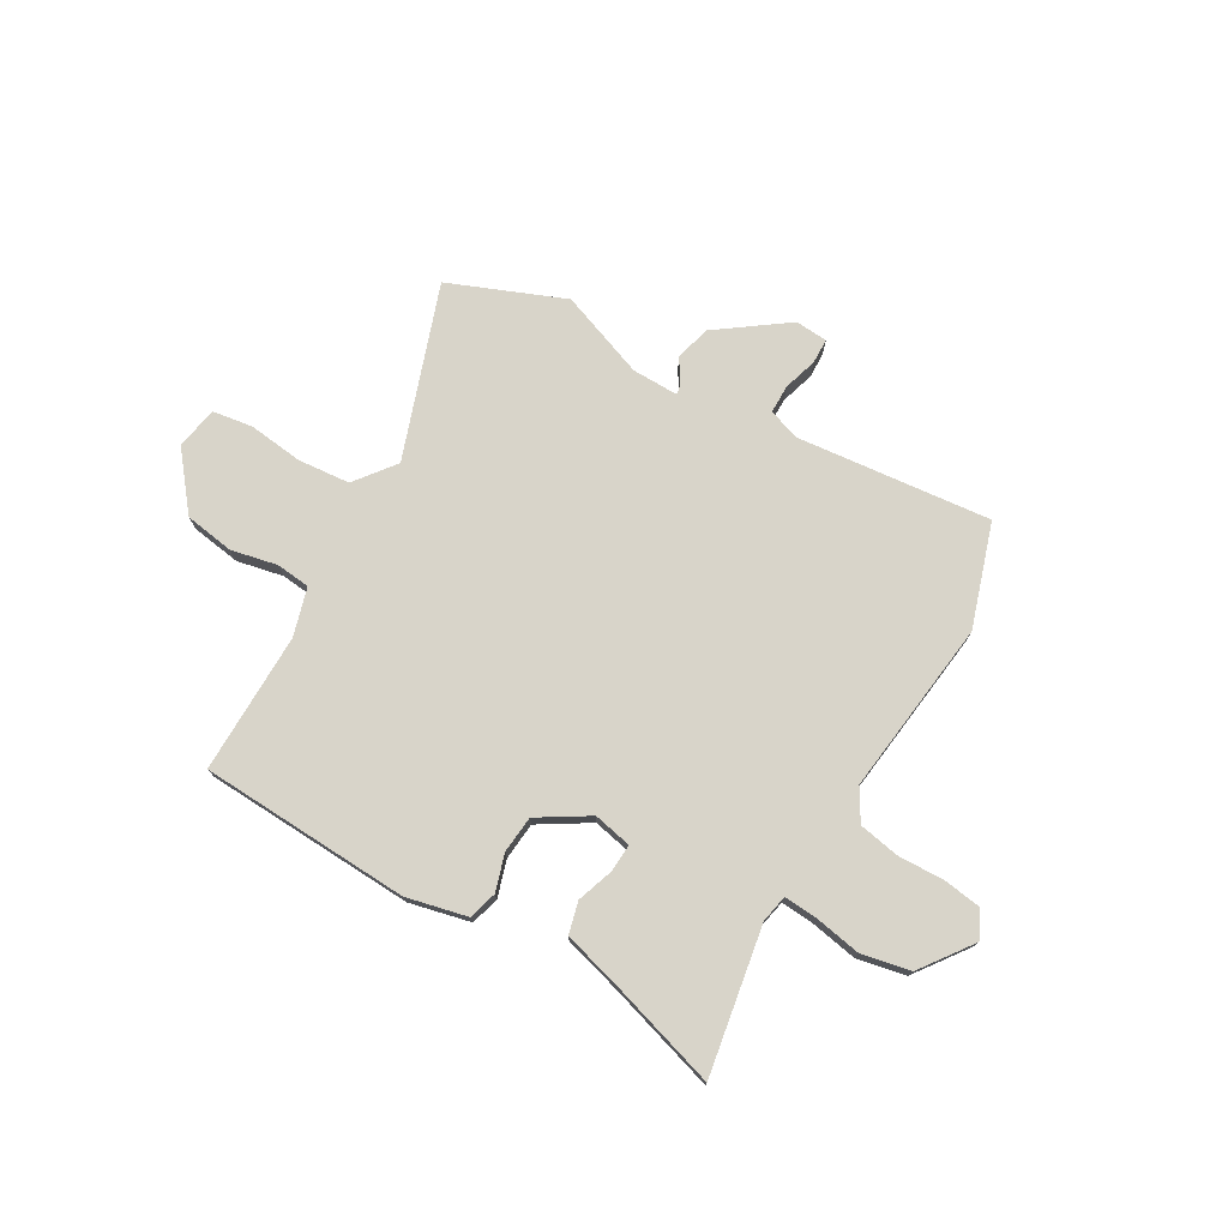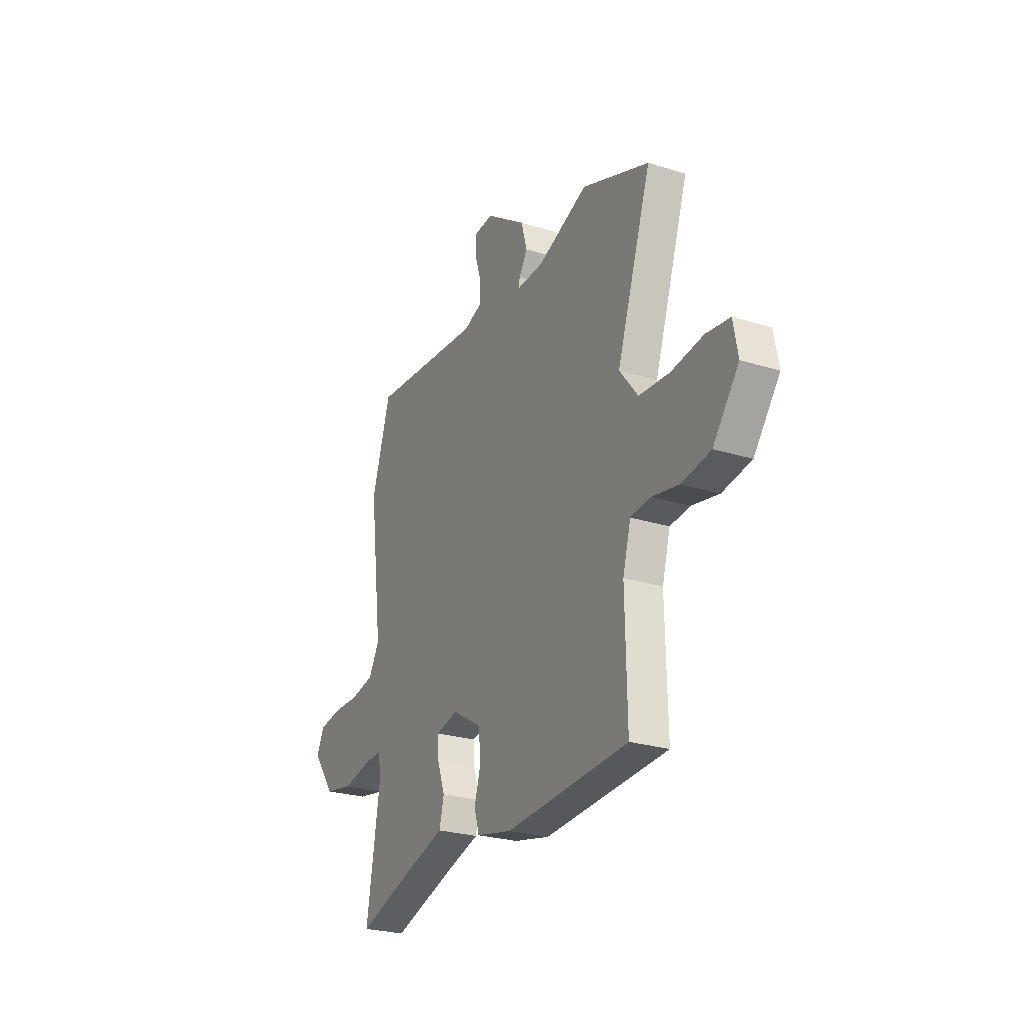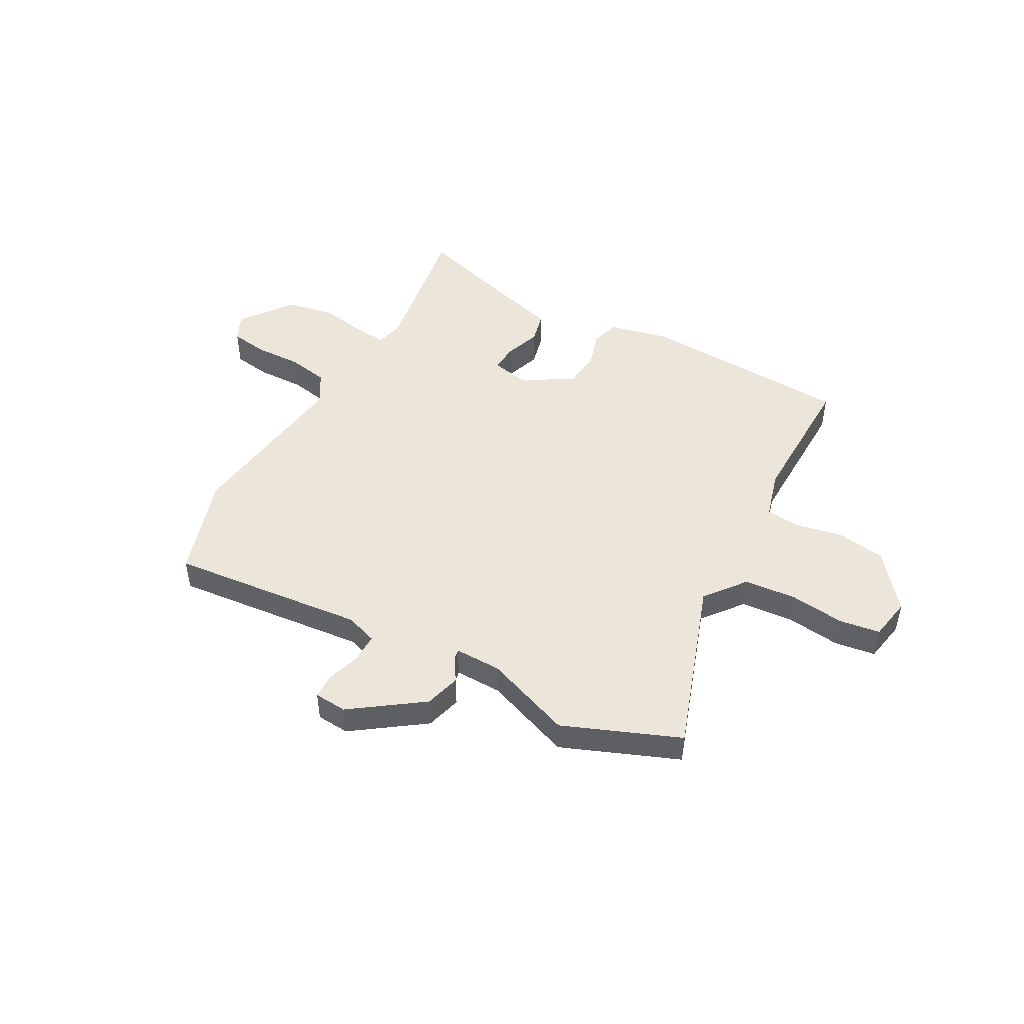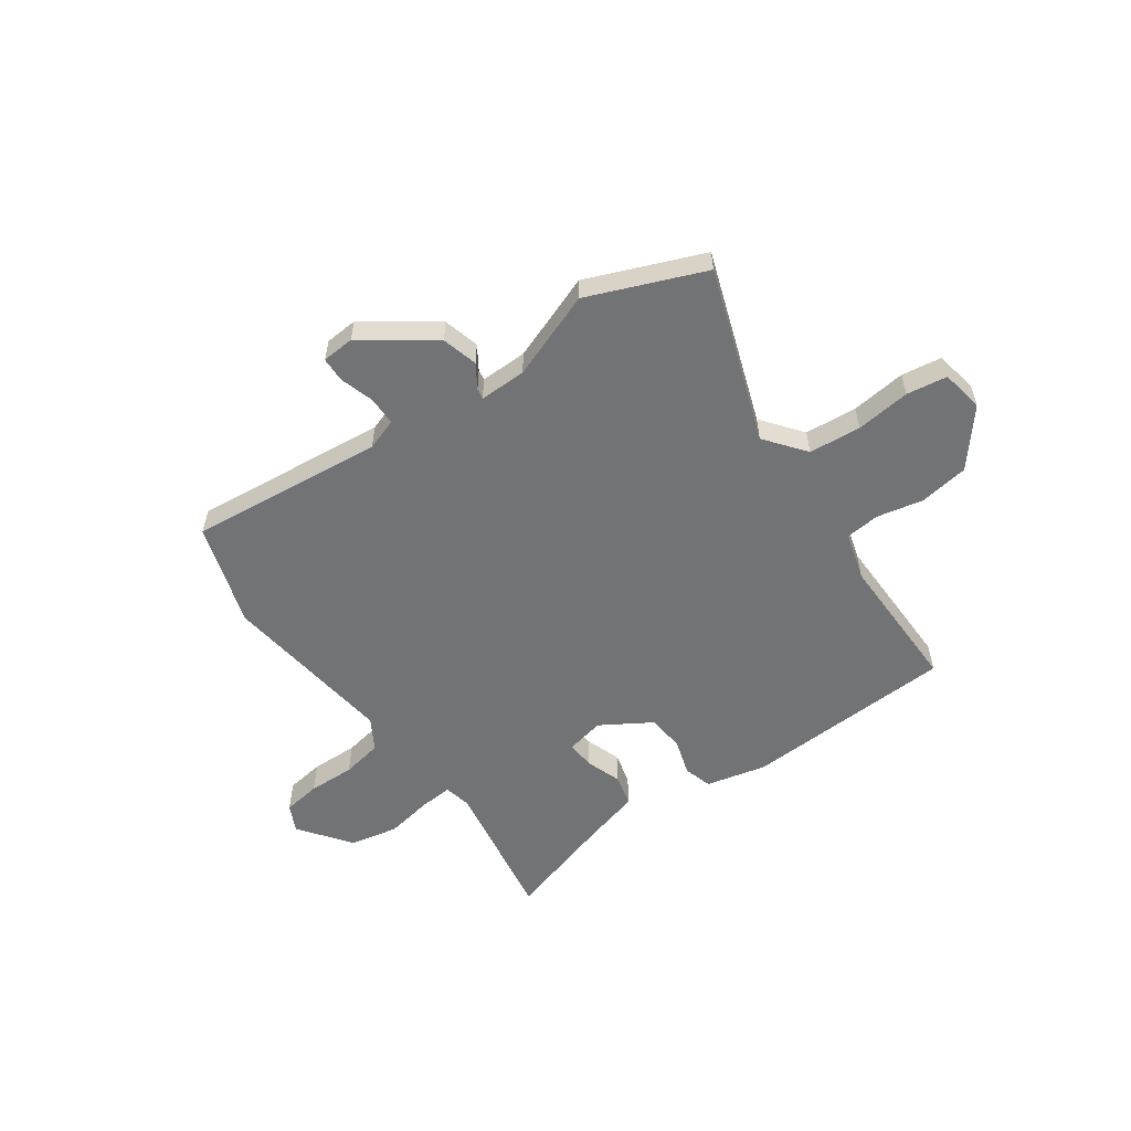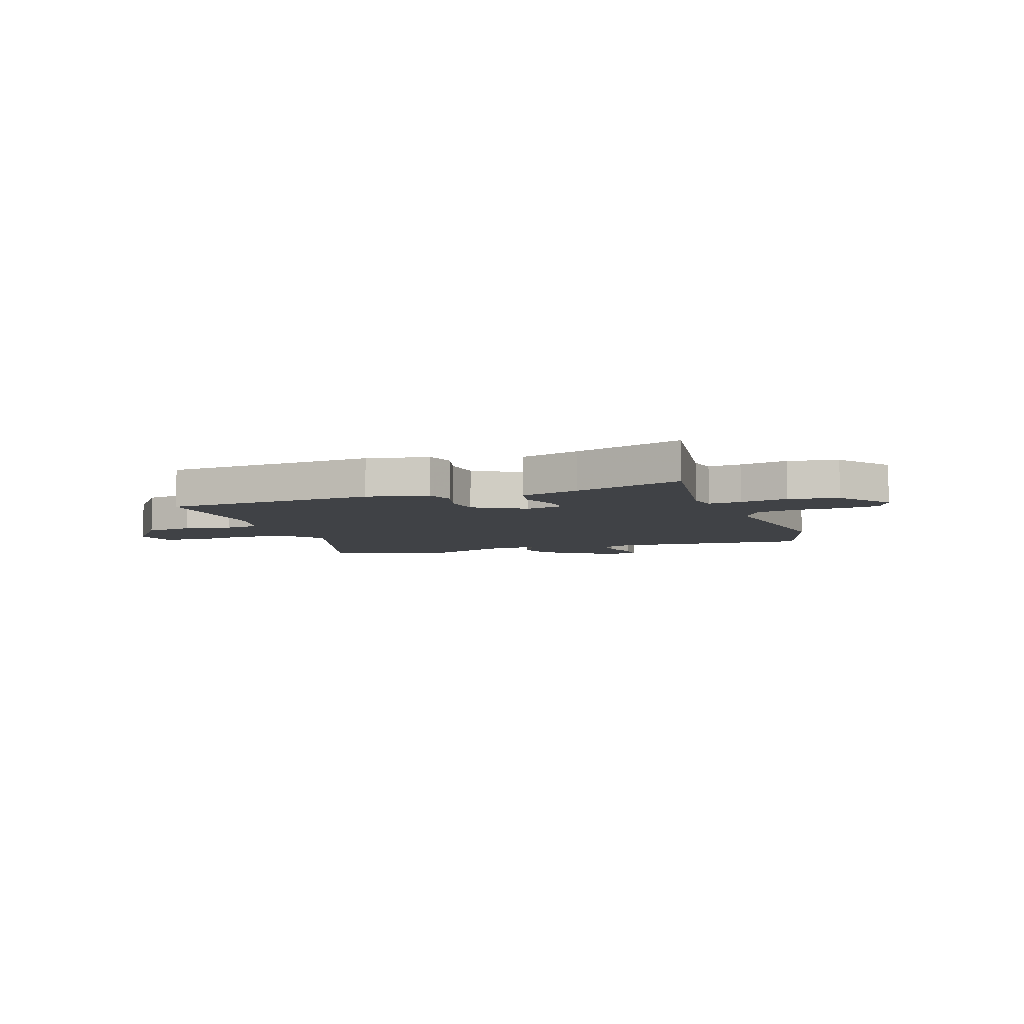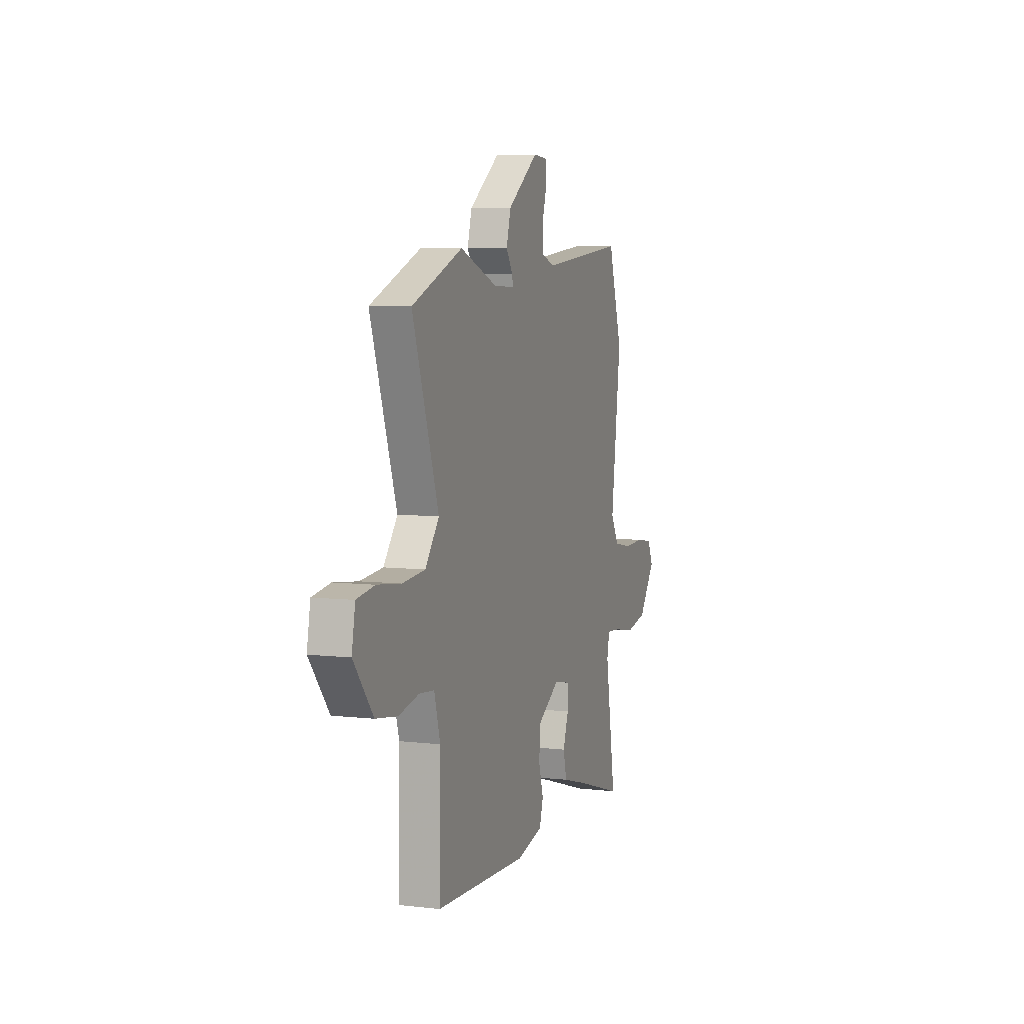
<metadata>
{"format":"obj","ext":"obj","renderer":"f3d","projection":"perspective","resolution":1024,"background":"white","views":[{"elev":75.0,"azim":-150.4,"up":"+Y"},{"elev":-25.9,"azim":63.7,"up":"+Z"},{"elev":47.5,"azim":28.6,"up":"+Y"},{"elev":-55.9,"azim":34.9,"up":"+Y"},{"elev":-6.5,"azim":-160.1,"up":"+Y"},{"elev":6.7,"azim":108.8,"up":"+Z"}]}
</metadata>
<code>
v 0.476 0.07 -0.498
v 0.075 0.07 -0.52
v -0.041 0.07 -0.494
v -0.057 0.07 -0.44
v -0.036 0.07 -0.37
v -0.043 0.07 -0.299
v -0.139 0.07 -0.241
v -0.212 0.07 -0.257
v -0.208 0.07 -0.311
v -0.184 0.07 -0.379
v -0.199 0.07 -0.44
v -0.311 0.07 -0.472
v -0.517 0.07 -0.536
v -0.471 0.07 -0.257
v -0.482 0.07 -0.204
v -0.544 0.07 -0.209
v -0.634 0.07 -0.226
v -0.727 0.07 -0.208
v -0.8 0.07 -0.11
v -0.775 0.07 -0.058
v -0.703 0.07 -0.047
v -0.614 0.07 -0.049
v -0.536 0.07 -0.034
v -0.501 0.07 0.026
v -0.544 0.07 0.36
v -0.482 0.07 0.557
v -0.111 0.07 0.522
v -0.051 0.07 0.543
v -0.051 0.07 0.598
v -0.071 0.07 0.662
v -0.07 0.07 0.71
v -0.008 0.07 0.715
v 0.125 0.07 0.621
v 0.144 0.07 0.553
v 0.116 0.07 0.509
v 0.112 0.07 0.488
v 0.201 0.07 0.49
v 0.366 0.07 0.553
v 0.586 0.07 0.466
v 0.473 0.07 0.135
v 0.533 0.07 0.059
v 0.632 0.07 0.051
v 0.736 0.07 0.064
v 0.813 0.07 0.053
v 0.828 0.07 -0.028
v 0.744 0.07 -0.134
v 0.65 0.07 -0.149
v 0.562 0.07 -0.131
v 0.497 0.07 -0.138
v 0.471 0.07 -0.23
v 0.476 0 -0.498
v 0.075 0 -0.52
v -0.041 0 -0.494
v -0.057 0 -0.44
v -0.036 0 -0.37
v -0.043 0 -0.299
v -0.139 0 -0.241
v -0.212 0 -0.257
v -0.208 0 -0.311
v -0.184 0 -0.379
v -0.199 0 -0.44
v -0.311 0 -0.472
v -0.517 0 -0.536
v -0.471 0 -0.257
v -0.482 0 -0.204
v -0.544 0 -0.209
v -0.634 0 -0.226
v -0.727 0 -0.208
v -0.8 0 -0.11
v -0.775 0 -0.058
v -0.703 0 -0.047
v -0.614 0 -0.049
v -0.536 0 -0.034
v -0.501 0 0.026
v -0.544 0 0.36
v -0.482 0 0.557
v -0.111 0 0.522
v -0.051 0 0.543
v -0.051 0 0.598
v -0.071 0 0.662
v -0.07 0 0.71
v -0.008 0 0.715
v 0.125 0 0.621
v 0.144 0 0.553
v 0.116 0 0.509
v 0.112 0 0.488
v 0.201 0 0.49
v 0.366 0 0.553
v 0.586 0 0.466
v 0.473 0 0.135
v 0.533 0 0.059
v 0.632 0 0.051
v 0.736 0 0.064
v 0.813 0 0.053
v 0.828 0 -0.028
v 0.744 0 -0.134
v 0.65 0 -0.149
v 0.562 0 -0.131
v 0.497 0 -0.138
v 0.471 0 -0.23
f 46 47 48
f 45 46 48
f 44 45 48
f 43 44 48
f 42 43 48
f 41 42 48 49
f 40 41 49 50
f 37 38 39 40
f 36 37 40 50
f 33 34 35
f 32 33 35
f 31 32 35
f 30 31 35
f 29 30 35
f 28 29 35 36
f 50 1 2
f 36 50 2
f 28 36 2
f 27 28 2
f 24 25 26 27
f 20 21 22
f 19 20 22
f 18 19 22
f 17 18 22
f 16 17 22
f 15 16 22 23
f 12 13 14
f 12 14 15
f 11 12 15
f 10 11 15
f 9 10 15
f 15 23 24
f 9 15 24
f 8 9 24
f 2 3 4 5
f 2 5 6
f 27 2 6
f 7 8 24 27
f 6 7 27
f 98 97 96
f 98 96 95
f 98 95 94
f 98 94 93
f 98 93 92
f 99 98 92 91
f 100 99 91 90
f 90 89 88 87
f 100 90 87 86
f 85 84 83
f 85 83 82
f 85 82 81
f 85 81 80
f 85 80 79
f 86 85 79 78
f 52 51 100
f 52 100 86
f 52 86 78
f 52 78 77
f 77 76 75 74
f 72 71 70
f 72 70 69
f 72 69 68
f 72 68 67
f 72 67 66
f 73 72 66 65
f 64 63 62
f 65 64 62
f 65 62 61
f 65 61 60
f 65 60 59
f 74 73 65
f 74 65 59
f 74 59 58
f 55 54 53 52
f 56 55 52
f 56 52 77
f 77 74 58 57
f 77 57 56
f 1 51 52 2
f 2 52 53 3
f 3 53 54 4
f 4 54 55 5
f 5 55 56 6
f 6 56 57 7
f 7 57 58 8
f 8 58 59 9
f 9 59 60 10
f 10 60 61 11
f 11 61 62 12
f 12 62 63 13
f 13 63 64 14
f 14 64 65 15
f 15 65 66 16
f 16 66 67 17
f 17 67 68 18
f 18 68 69 19
f 19 69 70 20
f 20 70 71 21
f 21 71 72 22
f 22 72 73 23
f 23 73 74 24
f 24 74 75 25
f 25 75 76 26
f 26 76 77 27
f 27 77 78 28
f 28 78 79 29
f 29 79 80 30
f 30 80 81 31
f 31 81 82 32
f 32 82 83 33
f 33 83 84 34
f 34 84 85 35
f 35 85 86 36
f 36 86 87 37
f 37 87 88 38
f 38 88 89 39
f 39 89 90 40
f 40 90 91 41
f 41 91 92 42
f 42 92 93 43
f 43 93 94 44
f 44 94 95 45
f 45 95 96 46
f 46 96 97 47
f 47 97 98 48
f 48 98 99 49
f 49 99 100 50
f 50 100 51 1

</code>
